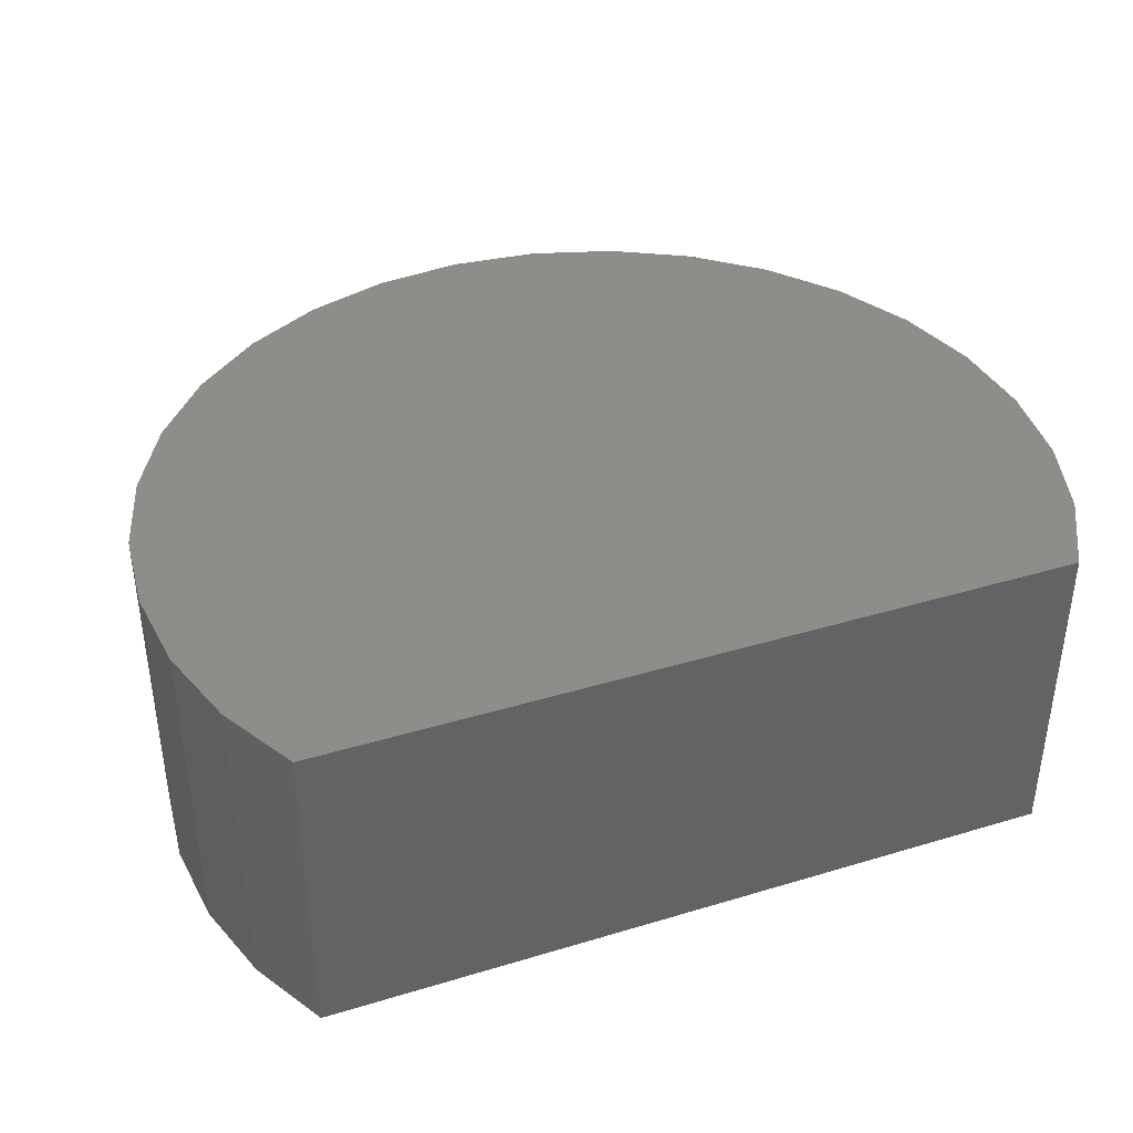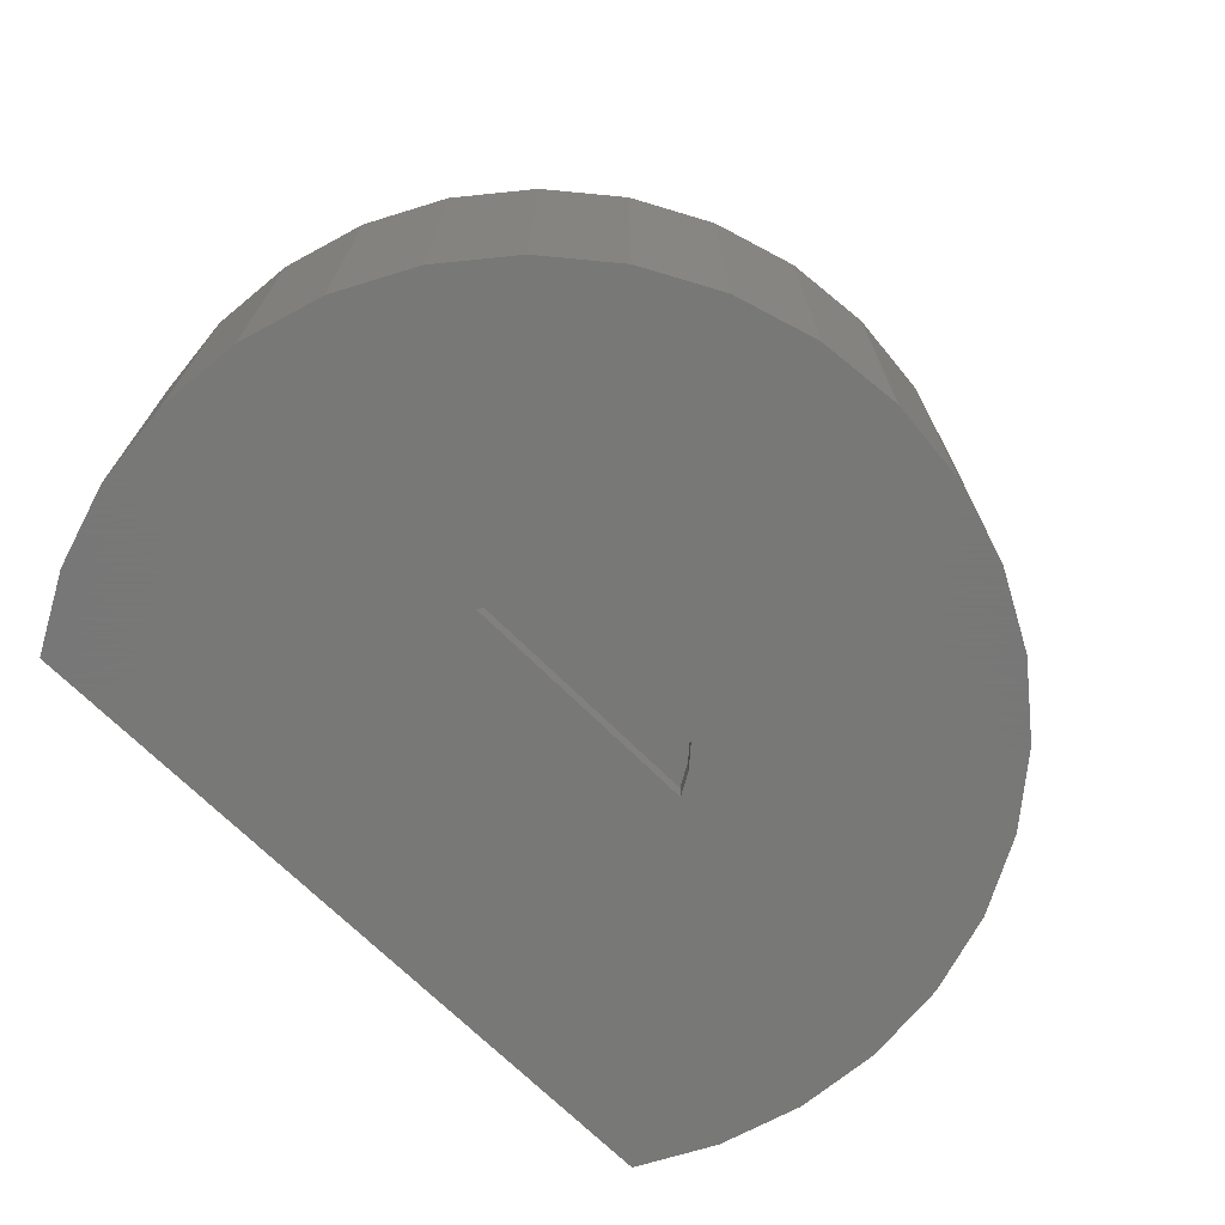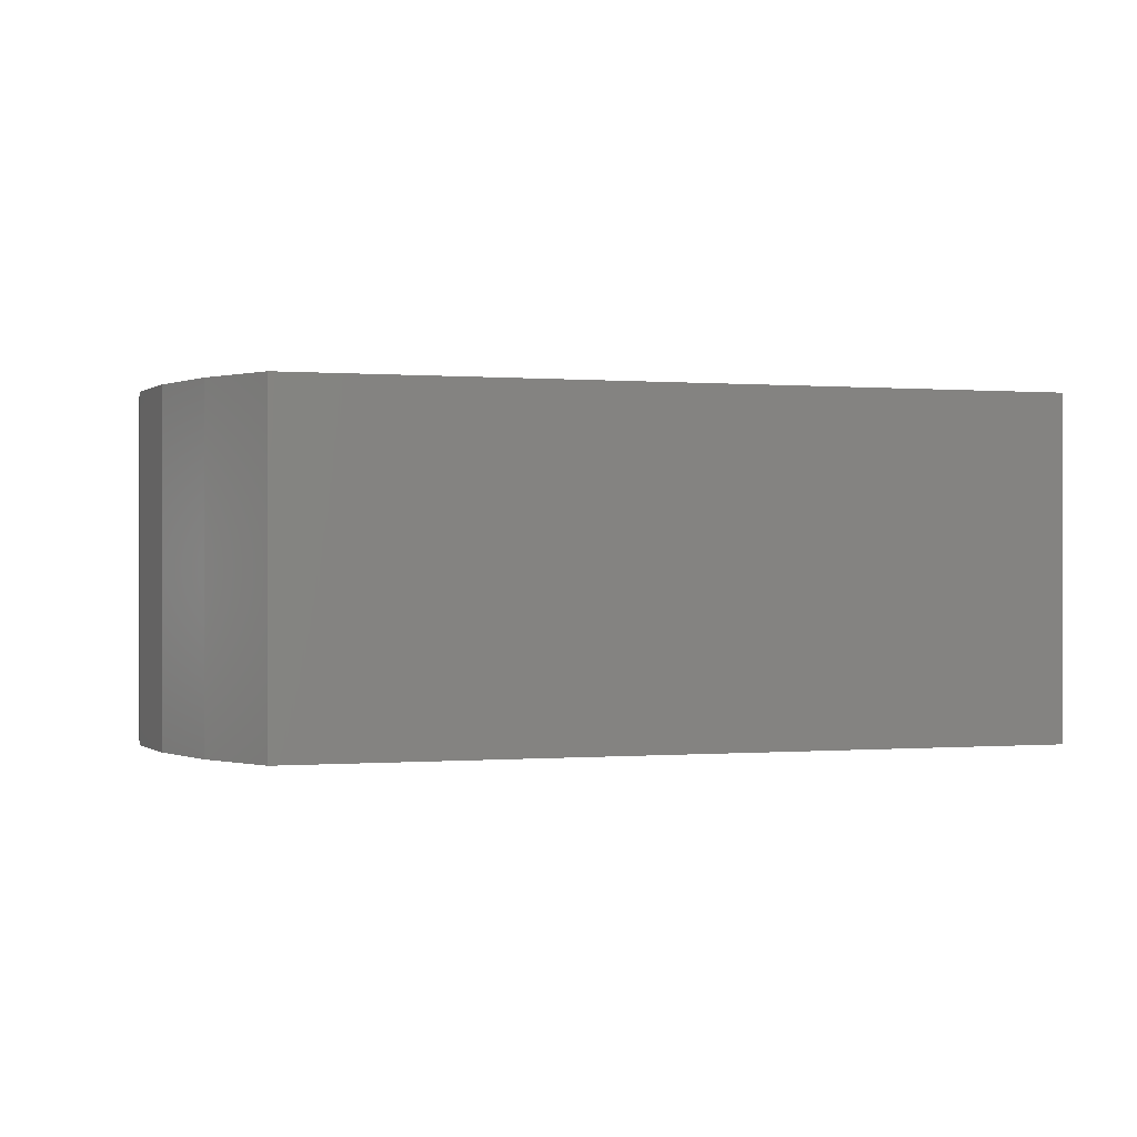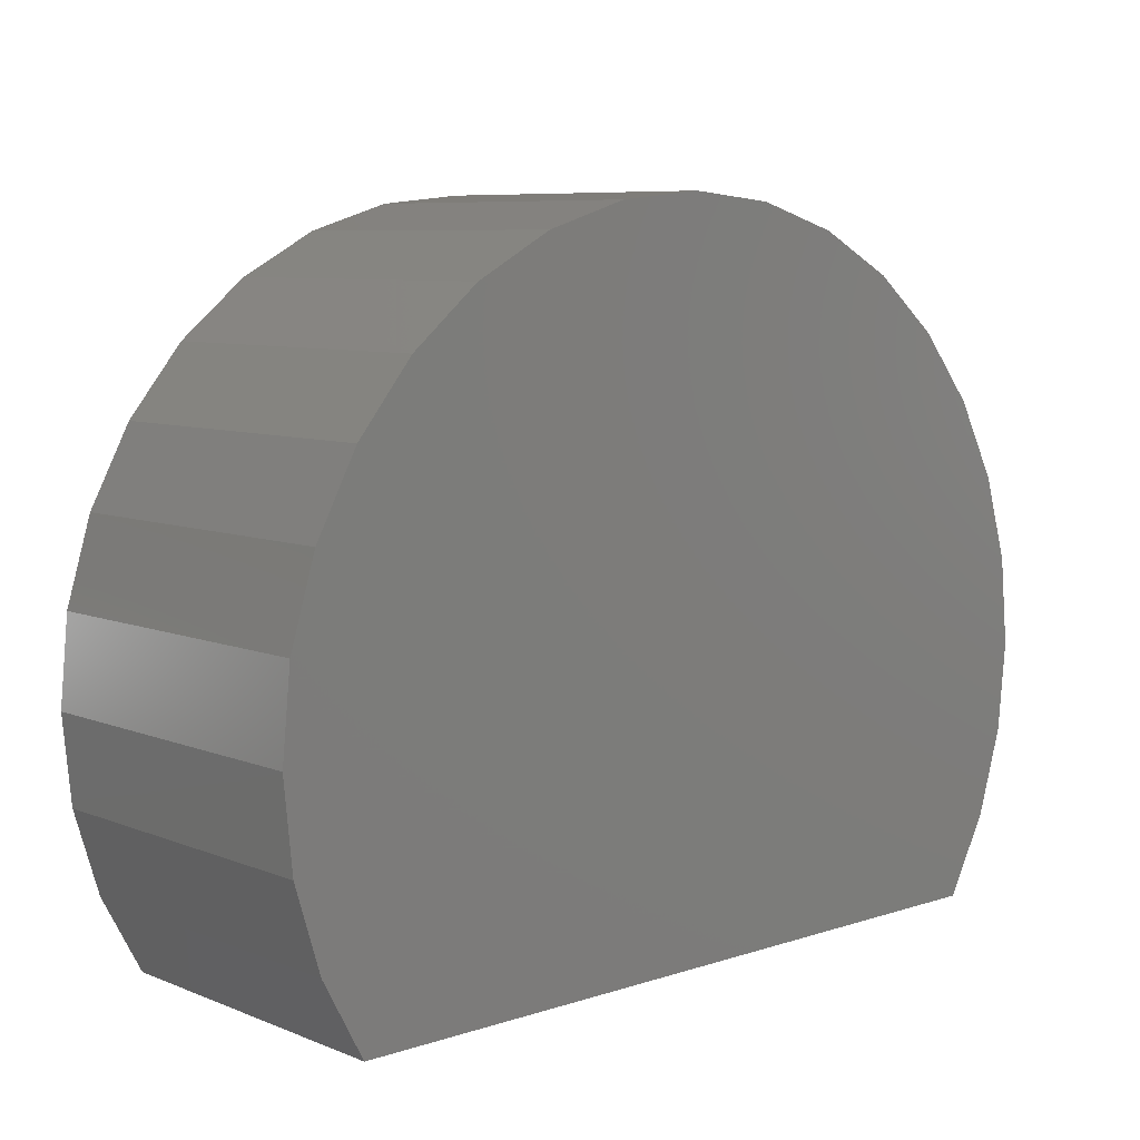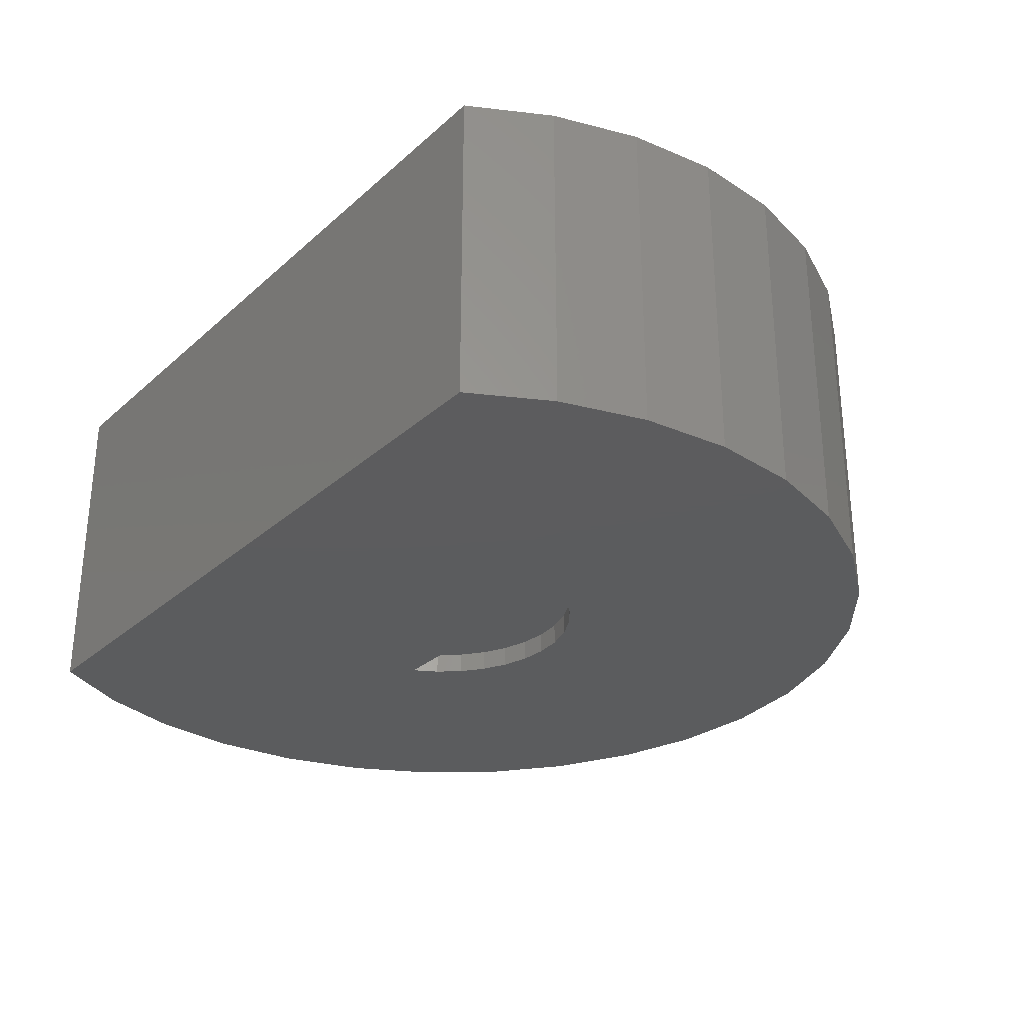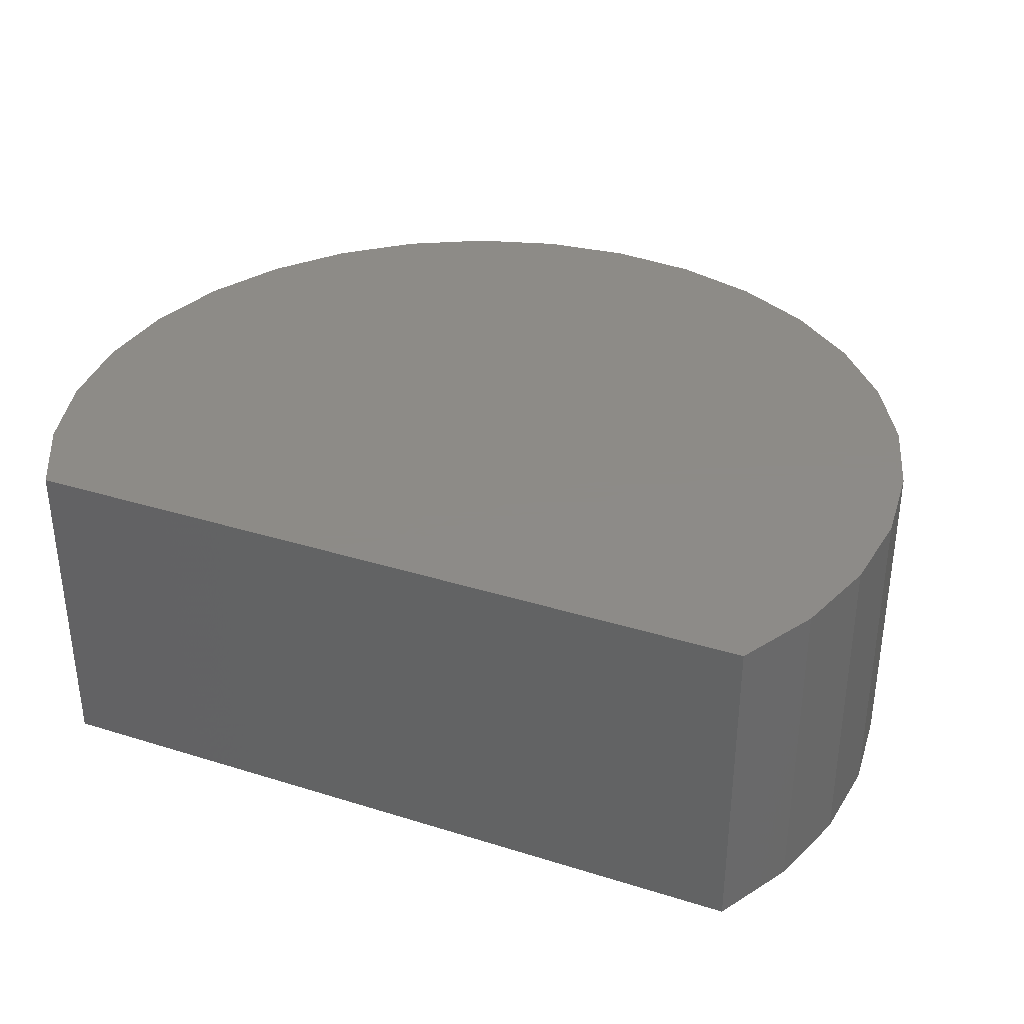
<metadata>
{"format":"stl","ext":"stl","renderer":"f3d","projection":"perspective","resolution":1024,"background":"white","views":[{"elev":39.2,"azim":-20.6,"up":"+Z"},{"elev":-70.4,"azim":135.2,"up":"+Z"},{"elev":0.0,"azim":-17.6,"up":"+Z"},{"elev":7.7,"azim":-42.3,"up":"+Y"},{"elev":-29.3,"azim":52.1,"up":"+Z"},{"elev":34.8,"azim":22.6,"up":"+Z"}]}
</metadata>
<code>
# stl→obj: 76 verts, 148 faces
v -0.4525 0.1646 0
v 0.2759 0.2465 0
v 0.2309 0.2232 0
v 0.1912 0.1918 0
v 0.1581 0.1534 0
v 0.5588 0.1918 0
v 0.5191 0.2232 0
v 1.203 0.1646 0
v 0.375 0.2656 0
v -0.4045 0.3229 0
v -0.3265 0.4688 0
v -0.2216 0.5966 0
v -0.09376 0.7016 0
v 0.05211 0.7795 0
v 0.2104 0.8275 0
v 0.375 0.8438 0
v 0.5396 0.8275 0
v 0.6979 0.7795 0
v 0.8438 0.7016 0
v 0.9716 0.5966 0
v 1.077 0.4688 0
v 1.155 0.3229 0
v 0.4254 0.2608 0
v 0.3246 0.2608 0
v 0.375 -0.4688 0
v -0.3266 -0.4688 0
v -0.4045 -0.3229 0
v -0.4525 -0.1646 0
v -0.4688 1.083e-05 0
v 0.375 0.1094 0
v 0.1329 0.1094 0
v 0.4741 0.2465 0
v 0.6171 0.1094 0
v 1.219 1.083e-05 0
v 1.203 -0.1646 0
v 1.155 -0.3229 0
v 1.077 -0.4688 0
v 0.5919 0.1534 0
v 0.3246 0.2608 0.03906
v 0.2759 0.2465 0.03906
v 0.2309 0.2232 0.03906
v 0.1912 0.1918 0.03906
v 0.1581 0.1534 0.03906
v 0.1329 0.1094 0.03906
v 0.375 0.2656 0.03906
v 0.4254 0.2608 0.03906
v 0.4741 0.2465 0.03906
v 0.5191 0.2232 0.03906
v 0.5588 0.1918 0.03906
v 0.5919 0.1534 0.03906
v 0.6171 0.1094 0.03906
v 0.375 0.1094 0.03906
v -0.3266 -0.4688 0.6172
v -0.4045 -0.3229 0.6172
v -0.4525 -0.1646 0.6172
v -0.4688 1.083e-05 0.6172
v -0.4525 0.1646 0.6172
v -0.4045 0.3229 0.6172
v -0.3265 0.4688 0.6172
v -0.2216 0.5966 0.6172
v -0.09376 0.7016 0.6172
v 0.05211 0.7795 0.6172
v 0.2104 0.8275 0.6172
v 0.375 0.8438 0.6172
v 0.5396 0.8275 0.6172
v 0.6979 0.7795 0.6172
v 0.8438 0.7016 0.6172
v 0.9716 0.5966 0.6172
v 1.077 0.4688 0.6172
v 1.155 0.3229 0.6172
v 1.203 0.1646 0.6172
v 1.219 1.083e-05 0.6172
v 1.203 -0.1646 0.6172
v 1.155 -0.3229 0.6172
v 1.077 -0.4688 0.6172
v 0.375 -0.4688 0.6172
f 1 2 3
f 1 3 4
f 5 1 4
f 6 7 8
f 9 10 11
f 9 11 12
f 9 12 13
f 9 13 14
f 9 14 15
f 9 15 16
f 9 16 17
f 9 17 18
f 9 18 19
f 9 19 20
f 9 20 21
f 9 21 22
f 9 22 23
f 10 9 24
f 10 24 2
f 10 2 1
f 25 26 27
f 25 27 28
f 25 28 29
f 25 29 30
f 29 1 5
f 29 5 31
f 29 31 30
f 23 22 32
f 32 22 8
f 32 8 7
f 33 34 30
f 30 34 35
f 30 35 25
f 25 35 36
f 25 36 37
f 6 8 38
f 38 8 34
f 38 34 33
f 9 39 24
f 24 39 40
f 24 40 2
f 2 40 41
f 2 41 3
f 3 41 42
f 3 42 4
f 4 42 43
f 4 43 5
f 5 43 44
f 5 44 31
f 39 9 45
f 45 9 23
f 45 23 46
f 46 23 32
f 46 32 47
f 47 32 7
f 47 7 48
f 48 7 6
f 48 6 49
f 49 6 38
f 49 38 50
f 50 38 33
f 50 33 51
f 33 30 51
f 51 30 52
f 30 31 52
f 52 31 44
f 26 53 27
f 27 53 54
f 27 54 28
f 28 54 55
f 28 55 29
f 29 55 56
f 29 56 1
f 1 56 57
f 1 57 10
f 10 57 58
f 10 58 11
f 11 58 59
f 11 59 12
f 12 59 60
f 12 60 13
f 13 60 61
f 13 61 14
f 14 61 62
f 14 62 15
f 15 62 63
f 15 63 16
f 16 63 64
f 16 64 17
f 17 64 65
f 17 65 18
f 18 65 66
f 18 66 19
f 19 66 67
f 19 67 20
f 20 67 68
f 20 68 21
f 21 68 69
f 21 69 22
f 22 69 70
f 22 70 8
f 8 70 71
f 8 71 34
f 34 71 72
f 34 72 35
f 35 72 73
f 35 73 36
f 36 73 74
f 36 74 37
f 37 74 75
f 37 75 25
f 25 75 76
f 25 76 26
f 26 76 53
f 76 75 69
f 76 69 68
f 76 68 67
f 76 67 66
f 76 66 65
f 76 65 64
f 76 64 63
f 76 63 53
f 53 63 62
f 53 62 61
f 53 61 60
f 53 60 59
f 53 59 58
f 53 58 54
f 69 75 70
f 70 75 74
f 70 74 71
f 71 74 73
f 71 73 72
f 54 58 55
f 55 58 57
f 55 57 56
f 52 44 43
f 52 43 42
f 52 42 41
f 52 41 40
f 52 40 39
f 52 39 45
f 52 45 46
f 52 46 47
f 52 47 48
f 52 48 49
f 52 49 50
f 52 50 51

</code>
